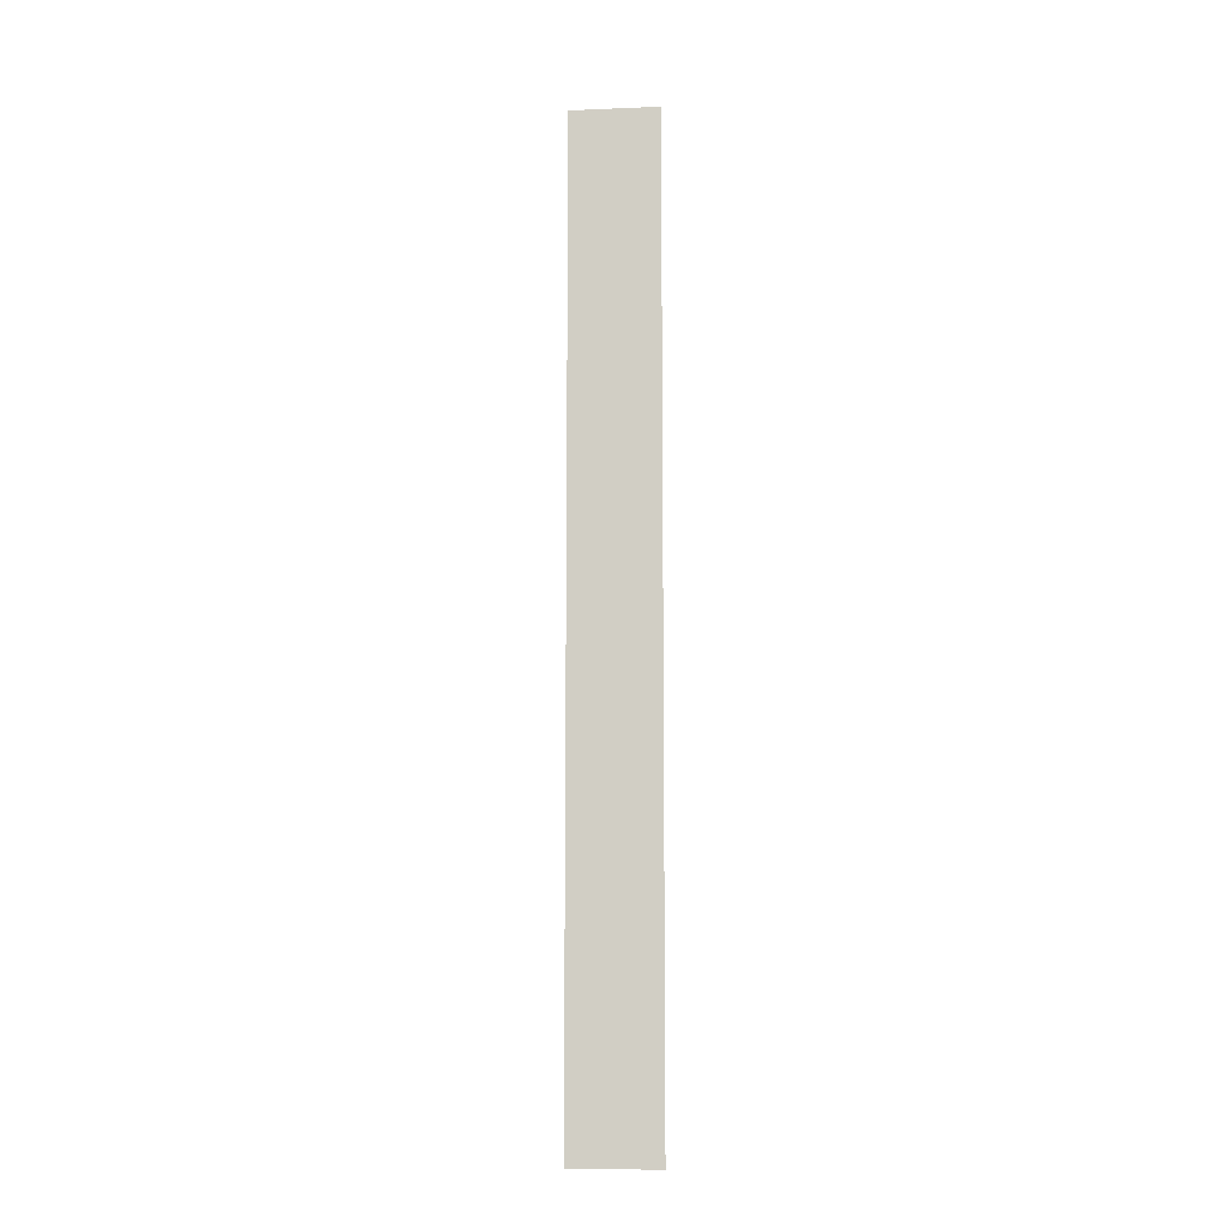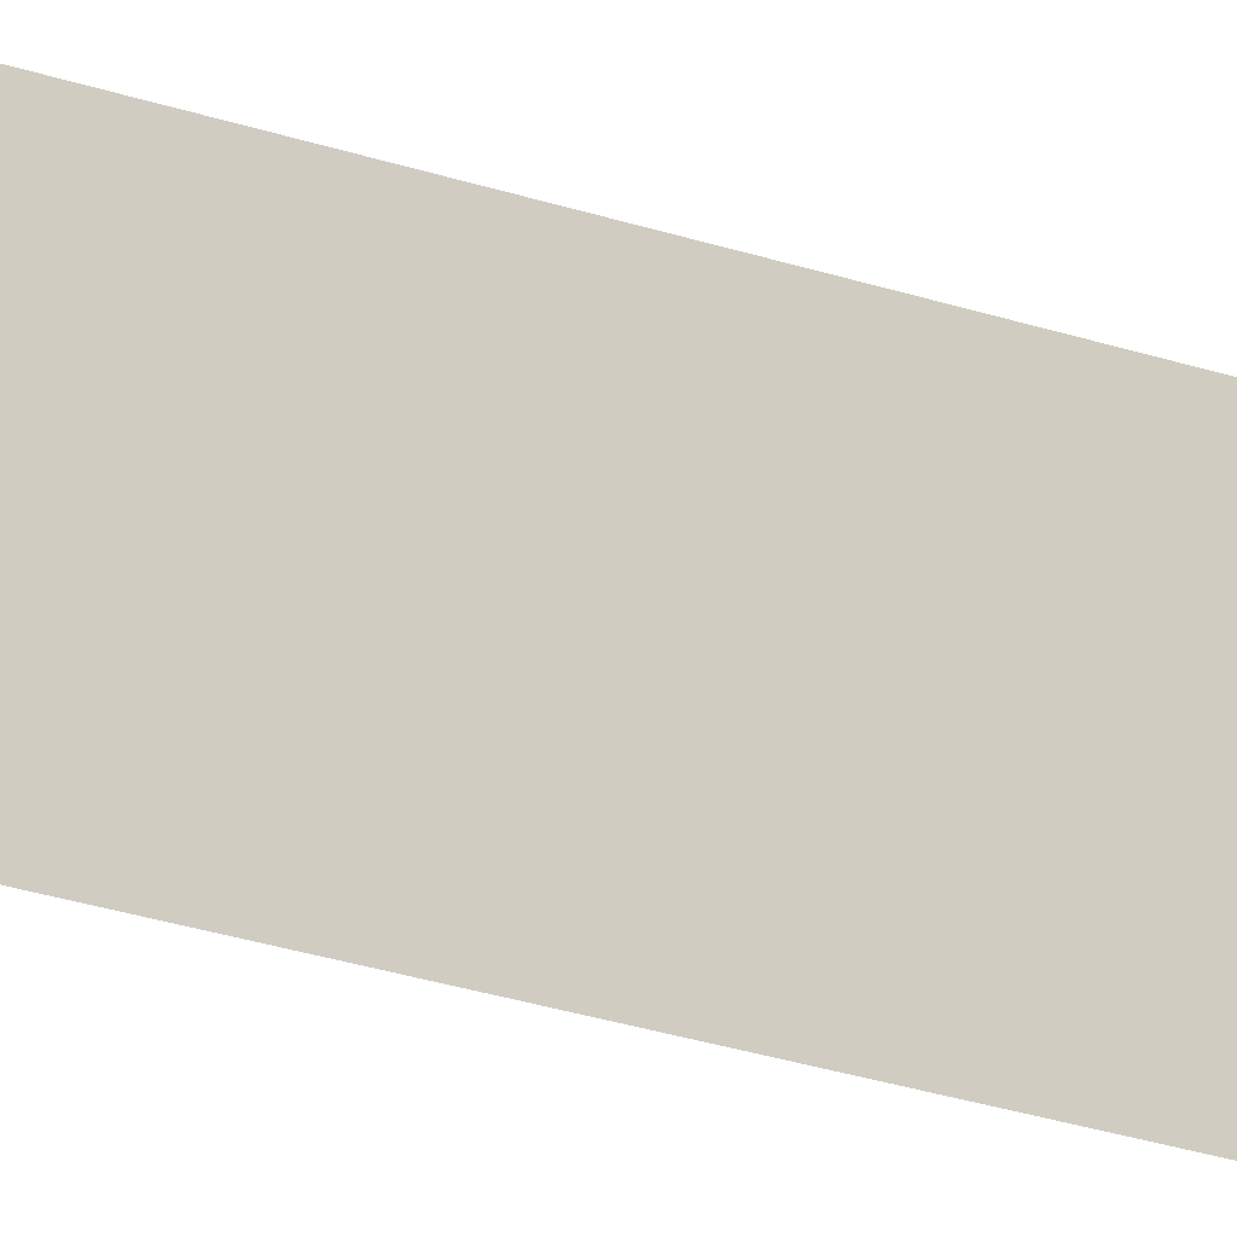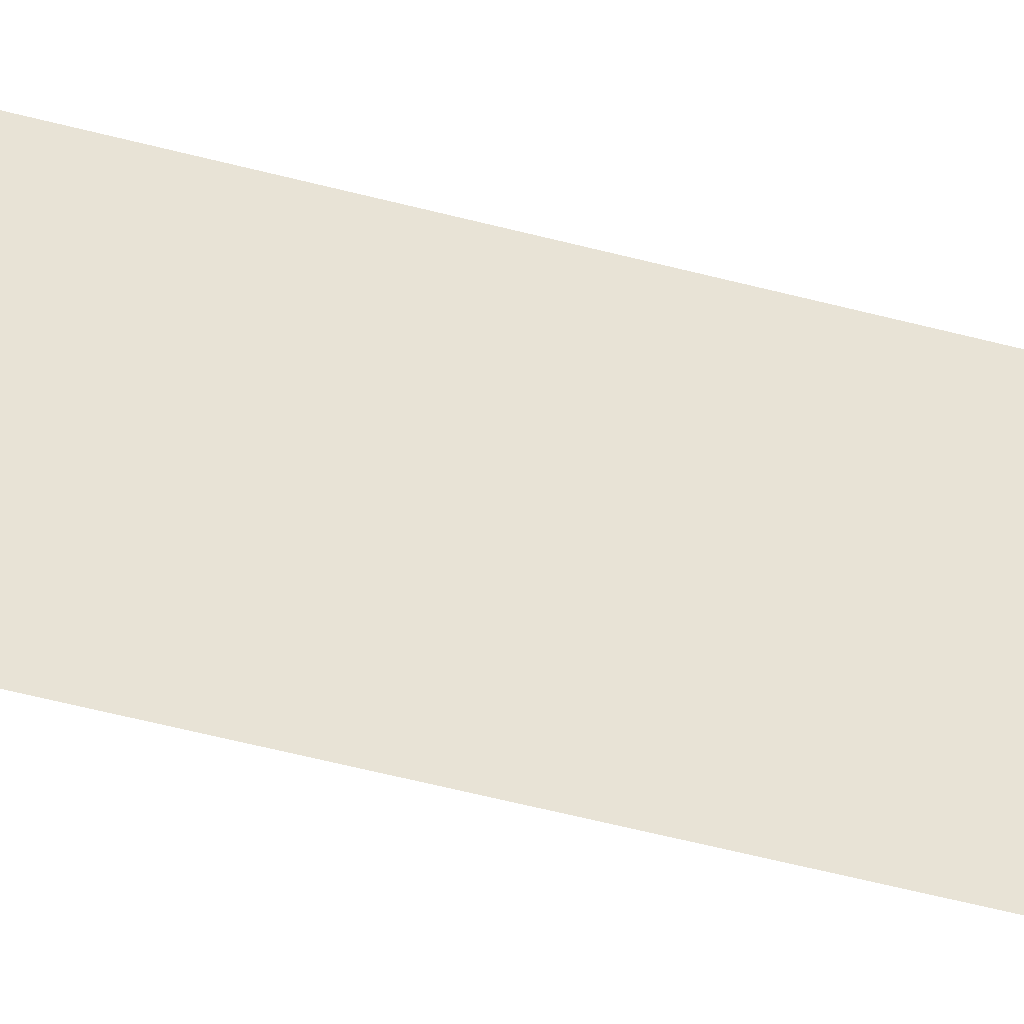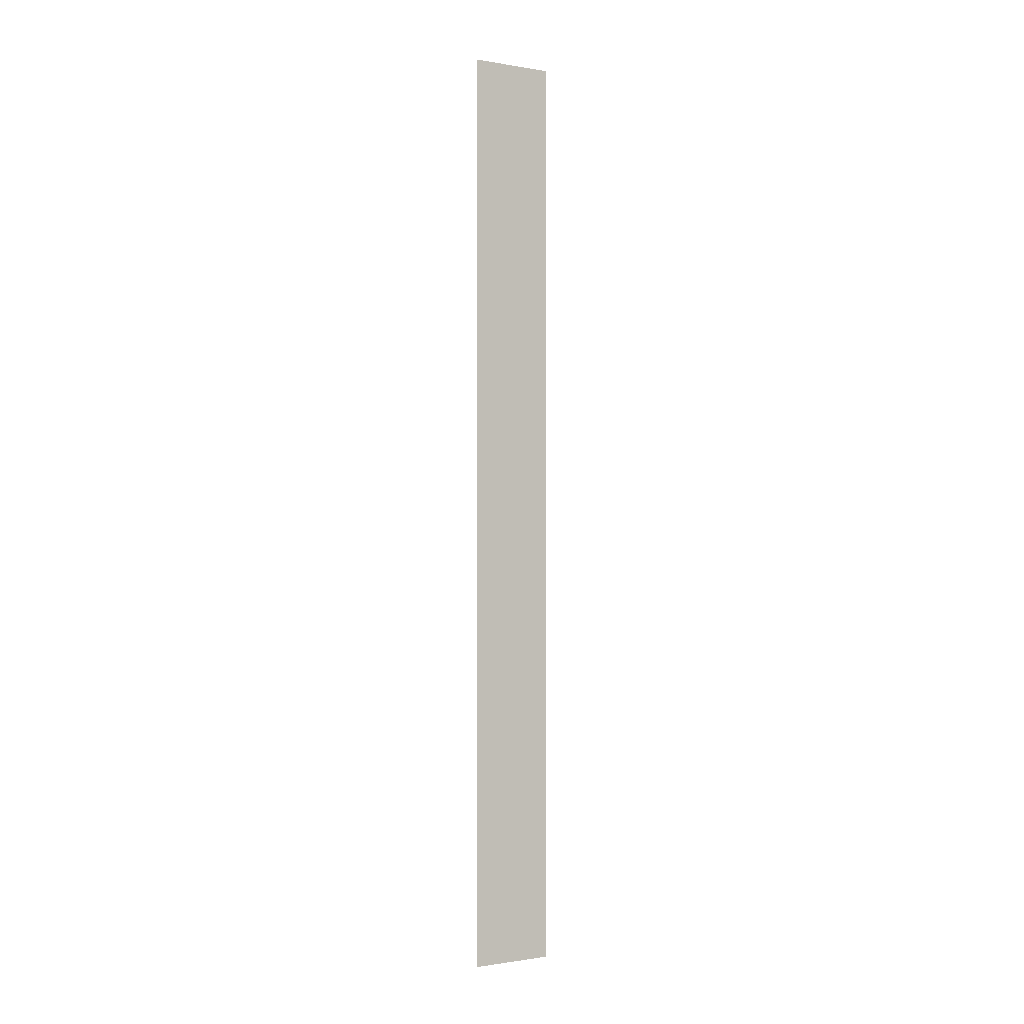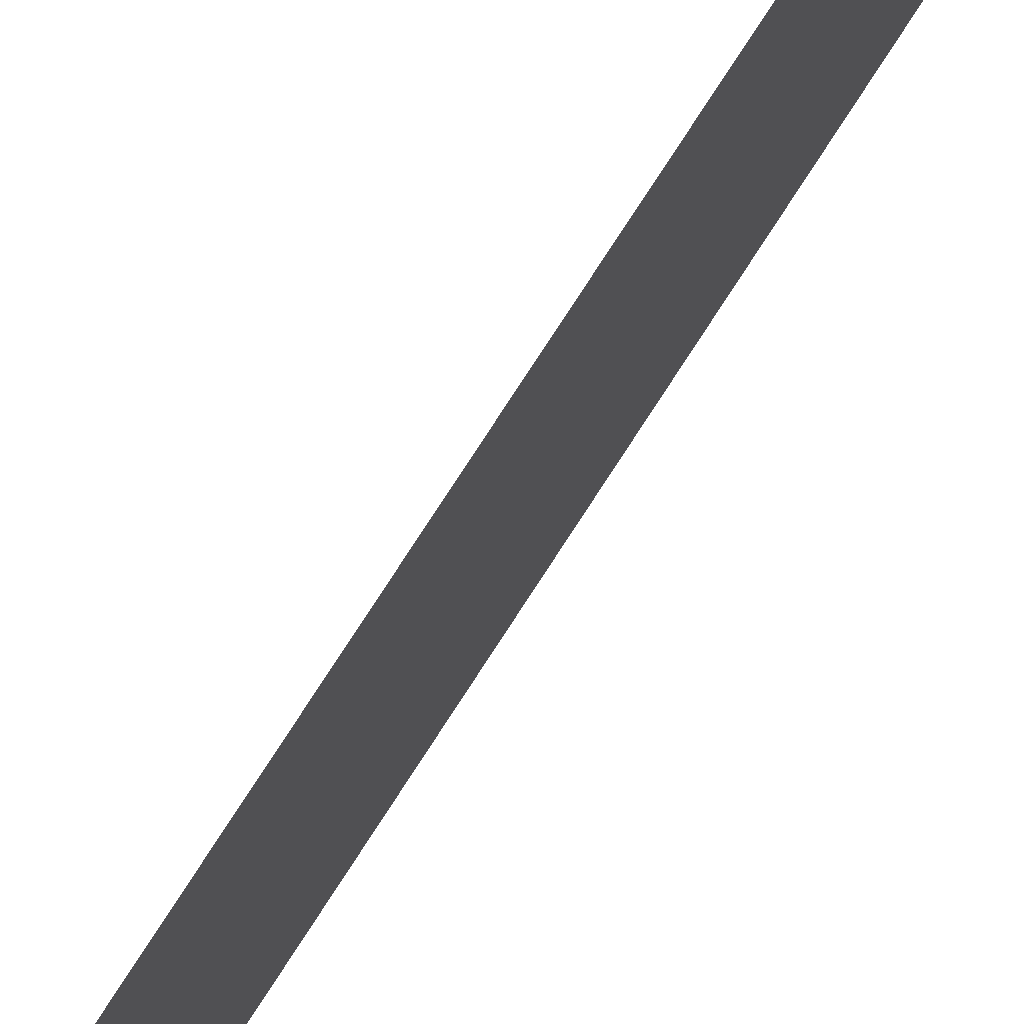
<metadata>
{"format":"obj","ext":"obj","renderer":"f3d","projection":"perspective","resolution":1024,"background":"white","views":[{"elev":-10.3,"azim":95.9,"up":"+Z"},{"elev":-19.1,"azim":53.9,"up":"+Y"},{"elev":-35.5,"azim":68.6,"up":"+Y"},{"elev":-0.8,"azim":58.2,"up":"+Z"},{"elev":71.2,"azim":32.1,"up":"+Y"}]}
</metadata>
<code>
v -0.007718 0.9059 13.58
v -0.007718 0.9059 3.601
v -0.007718 -0 3.601
v -0.007718 -0 13.58
f 3 4 1 2

</code>
